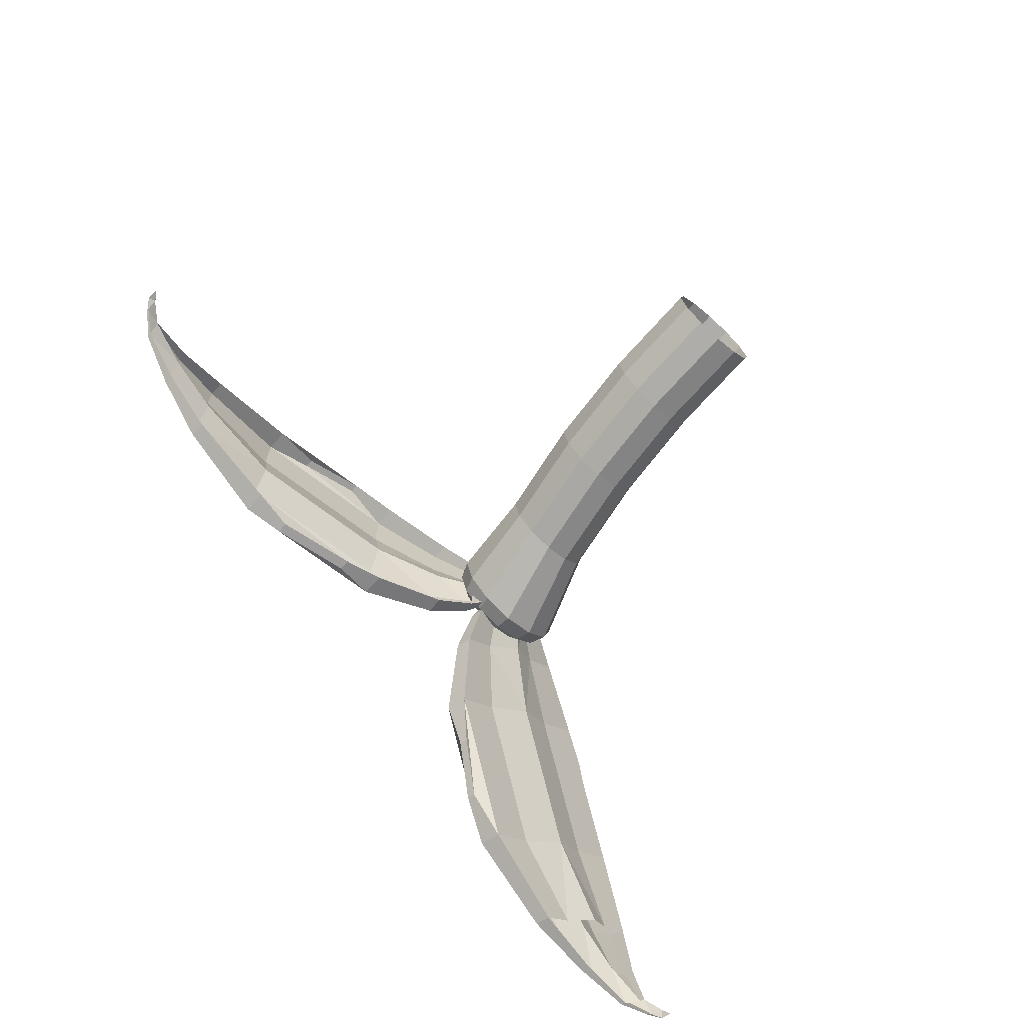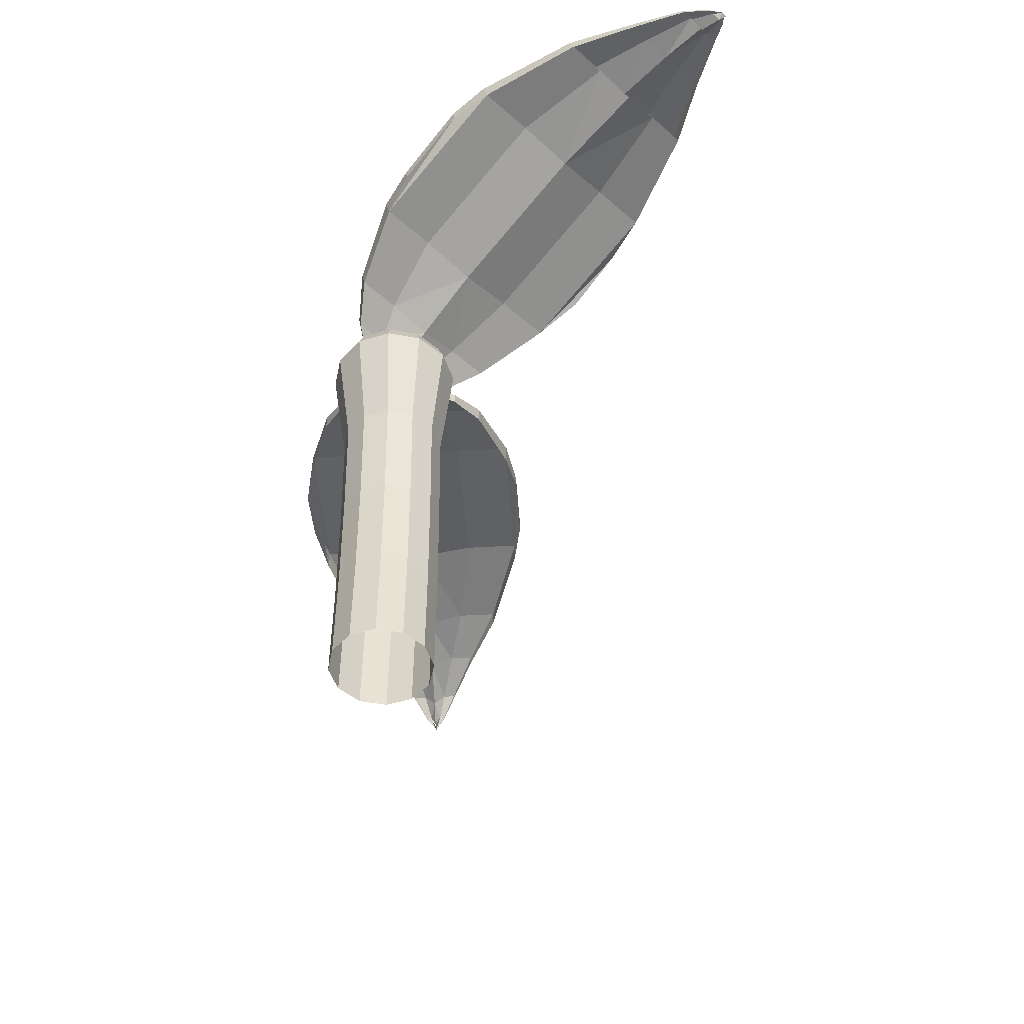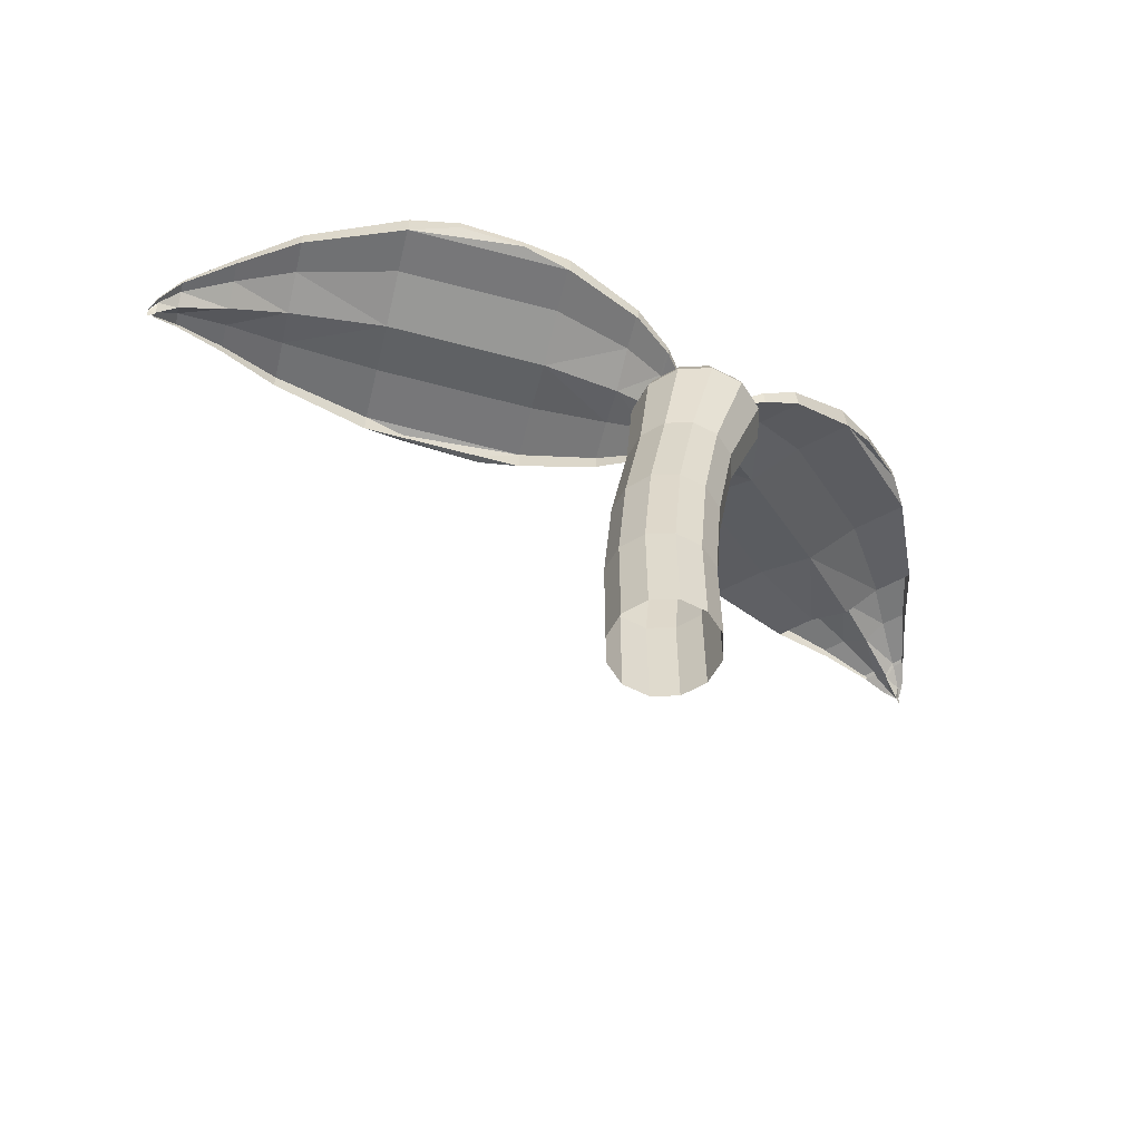
<metadata>
{"format":"obj","ext":"obj","renderer":"f3d","projection":"perspective","resolution":1024,"background":"white","views":[{"elev":-70.5,"azim":-41.7,"up":"+Z"},{"elev":-49.8,"azim":93.5,"up":"+Y"},{"elev":-56.8,"azim":-13.5,"up":"+Y"}]}
</metadata>
<code>
o Sprout_Cylinder.002
v 0 -0.0126 -0.1
v 0.08779 0.7673 -0.1264
v 0.05 -0.0126 -0.0866
v 0.151 0.7673 -0.1094
v 0.0866 -0.0126 -0.05
v 0.1972 0.7673 -0.06318
v 0.1 -0.0126 0
v 0.2141 0.7673 0
v 0.0866 -0.0126 0.05
v 0.1972 0.7673 0.06318
v 0.05 -0.0126 0.0866
v 0.151 0.7673 0.1094
v 0 -0.0126 0.1
v 0.08779 0.7673 0.1264
v -0.05 -0.0126 0.0866
v 0.02462 0.7673 0.1094
v -0.0866 -0.0126 0.05
v -0.02163 0.7673 0.06318
v -0.1 -0.0126 0
v -0.03856 0.7673 0
v -0.0866 -0.0126 -0.05
v -0.02163 0.7673 -0.06318
v -0.05 -0.0126 -0.0866
v 0.02462 0.7673 -0.1094
v 0 0.1874 -0.1
v 0.01585 0.3874 -0.1
v 0.04849 0.5874 -0.1
v 0.09849 0.5874 -0.0866
v 0.06585 0.3874 -0.0866
v 0.05 0.1874 -0.0866
v 0.1351 0.5874 -0.05
v 0.1024 0.3874 -0.05
v 0.0866 0.1874 -0.05
v 0.1485 0.5874 0
v 0.1158 0.3874 0
v 0.1 0.1874 0
v 0.1351 0.5874 0.05
v 0.1024 0.3874 0.05
v 0.0866 0.1874 0.05
v 0.09849 0.5874 0.0866
v 0.06585 0.3874 0.0866
v 0.05 0.1874 0.0866
v 0.04849 0.5874 0.1
v 0.01585 0.3874 0.1
v 0 0.1874 0.1
v -0.001508 0.5874 0.0866
v -0.03415 0.3874 0.0866
v -0.05 0.1874 0.0866
v -0.03811 0.5874 0.05
v -0.07076 0.3874 0.05
v -0.0866 0.1874 0.05
v -0.05151 0.5874 0
v -0.08415 0.3874 0
v -0.1 0.1874 0
v -0.03811 0.5874 -0.05
v -0.07076 0.3874 -0.05
v -0.0866 0.1874 -0.05
v -0.001508 0.5874 -0.0866
v -0.03415 0.3874 -0.0866
v -0.05 0.1874 -0.0866
v 0.144 0.8013 -0.09728
v 0.08779 0.8013 -0.1123
v 0.1851 0.8013 -0.05616
v 0.2001 0.8013 0
v 0.1851 0.8013 0.05616
v 0.144 0.8013 0.09728
v 0.08779 0.8013 0.1123
v 0.03163 0.8013 0.09728
v -0.009486 0.8013 0.05616
v -0.02454 0.8013 0
v -0.009486 0.8013 -0.05616
v 0.03163 0.8013 -0.09728
v 0.1323 0.8154 -0.07712
v 0.08779 0.8154 -0.08905
v 0.1649 0.8154 -0.04453
v 0.1768 0.8154 0
v 0.1649 0.8154 0.04453
v 0.1323 0.8154 0.07712
v 0.08779 0.8154 0.08905
v 0.04327 0.8154 0.07712
v 0.01067 0.8154 0.04453
v -0.001262 0.8154 0
v 0.01067 0.8154 -0.04453
v 0.04327 0.8154 -0.07712
v 0.1004 0.8311 -0.02175
v 0.08779 0.8311 -0.02512
v 0.1095 0.8311 -0.01256
v 0.1129 0.8311 0
v 0.1095 0.8311 0.01256
v 0.1004 0.8311 0.02175
v 0.08779 0.8311 0.02512
v 0.07523 0.8311 0.02175
v 0.06604 0.8311 0.01256
v 0.06268 0.8311 0
v 0.06604 0.8311 -0.01256
v 0.07523 0.8311 -0.02175
v -0.5261 0.8772 0.2208
v -0.5261 0.9214 0.2208
v -0.5261 0.8772 -0.2208
v -0.5261 0.9214 -0.2208
v -0.212 0.8539 0.2208
v -0.212 0.898 0.2208
v -0.212 0.8539 -0.2208
v -0.212 0.898 -0.2208
v -0.06639 0.8565 -0.1684
v -0.06639 0.8228 -0.1684
v -0.06639 0.8228 0.1684
v -0.06639 0.8565 0.1684
v 0.004234 0.8208 -0.1215
v 0.004234 0.7965 -0.1215
v 0.004234 0.7965 0.1215
v 0.004234 0.8208 0.1215
v 0.03972 0.7949 -0.07933
v 0.03972 0.7791 -0.07933
v 0.03972 0.7791 0.07933
v 0.03972 0.7949 0.07933
v 0.06139 0.7603 -0.0358
v 0.06139 0.7532 -0.0358
v 0.06139 0.7532 0.0358
v 0.06139 0.7603 0.0358
v -0.7169 0.8593 -0.1564
v -0.7169 0.8593 0.1564
v -0.7169 0.8906 0.1564
v -0.7169 0.8906 -0.1564
v -0.8283 0.839 -0.09511
v -0.8283 0.839 0.09511
v -0.8283 0.858 0.09511
v -0.8283 0.858 -0.09511
v -0.9195 0.8093 -0.0464
v -0.9195 0.8093 0.0464
v -0.9195 0.8186 0.0464
v -0.9195 0.8186 -0.0464
v -0.956 0.7775 -0.02064
v -0.956 0.7775 0.02064
v -0.956 0.7817 0.02064
v -0.956 0.7817 -0.02064
v -0.97 0.7625 -0.003424
v -0.97 0.7625 0.003424
v -0.97 0.7632 0.003424
v -0.97 0.7632 -0.003424
v -0.4297 0.8908 0.2429
v -0.4297 0.9078 0.2429
v -0.3085 0.8844 0.2429
v -0.3085 0.8674 0.2429
v -0.4467 0.9102 -0.2377
v -0.4467 0.8884 -0.2377
v -0.2914 0.865 -0.2377
v -0.2914 0.8869 -0.2377
v -0.5261 0.9214 0.1104
v -0.5261 0.8994 0
v -0.5261 0.9214 -0.1104
v -0.212 0.898 -0.1104
v -0.212 0.8761 0
v -0.212 0.898 0.1104
v -0.06639 0.8565 -0.08421
v -0.06639 0.8346 0
v -0.06639 0.8565 0.08421
v 0.004234 0.7965 0.06076
v 0.004234 0.7746 0
v 0.004234 0.7965 -0.06076
v 0.004234 0.8208 -0.06076
v 0.004234 0.7989 0
v 0.004234 0.8208 0.06076
v 0.03972 0.7791 0.03967
v 0.03972 0.7572 -0
v 0.03972 0.7791 -0.03967
v 0.03972 0.7949 -0.03967
v 0.03972 0.773 0
v 0.03972 0.7949 0.03967
v 0.06139 0.7532 0.0179
v 0.06139 0.7313 0
v 0.06139 0.7532 -0.0179
v 0.06139 0.7603 -0.0179
v 0.06139 0.7384 0
v 0.06139 0.7603 0.0179
v -0.7169 0.8906 0.07821
v -0.7169 0.8687 0
v -0.7169 0.8906 -0.07821
v -0.8283 0.858 0.04755
v -0.8283 0.8361 0
v -0.8283 0.858 -0.04755
v -0.9195 0.8186 0.0232
v -0.9195 0.7967 0
v -0.9195 0.8186 -0.0232
v -0.956 0.7556 0
v -0.956 0.7775 0.01032
v -0.956 0.7817 0.01032
v -0.956 0.7598 -0
v -0.956 0.7817 -0.01032
v -0.97 0.7625 -0.001712
v -0.97 0.7406 0
v -0.97 0.7625 0.001712
v -0.97 0.7632 0.001712
v -0.97 0.7413 0
v -0.97 0.7632 -0.001712
v 0.2901 1.025 -0.5315
v 0.2812 1.067 -0.5228
v 0.6148 1.031 -0.2321
v 0.6059 1.074 -0.2235
v 0.09128 0.9146 -0.3135
v 0.08244 0.957 -0.3048
v 0.4159 0.9211 -0.01412
v 0.4071 0.9635 -0.005457
v 0.2826 0.8821 0.05407
v 0.2893 0.8498 0.04747
v 0.04169 0.8448 -0.1808
v 0.03495 0.8772 -0.1742
v 0.2095 0.8275 0.06536
v 0.2143 0.8042 0.06059
v 0.03567 0.8006 -0.1041
v 0.03081 0.8239 -0.09937
v 0.1607 0.7921 0.05683
v 0.1638 0.7768 0.05372
v 0.04719 0.7745 -0.05382
v 0.04401 0.7897 -0.05071
v 0.1215 0.7522 0.0359
v 0.123 0.7453 0.0345
v 0.07033 0.7442 -0.01403
v 0.0689 0.7511 -0.01262
v 0.6946 1.067 -0.4145
v 0.4646 1.062 -0.6265
v 0.4583 1.092 -0.6204
v 0.6883 1.097 -0.4084
v 0.7257 1.077 -0.539
v 0.5859 1.075 -0.6679
v 0.5821 1.093 -0.6642
v 0.7219 1.096 -0.5353
v 0.7549 1.074 -0.6424
v 0.6867 1.072 -0.7053
v 0.6848 1.081 -0.7035
v 0.7531 1.083 -0.6406
v 0.7659 1.053 -0.692
v 0.7356 1.052 -0.7199
v 0.7348 1.056 -0.7191
v 0.7651 1.057 -0.6912
v 0.7654 1.042 -0.7165
v 0.7603 1.042 -0.7212
v 0.7602 1.043 -0.721
v 0.7652 1.043 -0.7164
v 0.2086 1.011 -0.4754
v 0.2052 1.027 -0.4721
v 0.1314 0.9706 -0.3908
v 0.1348 0.9543 -0.3941
v 0.5691 1.041 -0.158
v 0.5735 1.02 -0.1623
v 0.4775 0.9543 -0.05677
v 0.4732 0.9753 -0.05249
v 0.5336 1.03 -0.307
v 0.4568 1.007 -0.3861
v 0.3712 1.027 -0.4566
v 0.3624 1.069 -0.448
v 0.448 1.049 -0.3775
v 0.5247 1.072 -0.2983
v 0.1724 0.9162 -0.2386
v 0.258 0.8968 -0.1681
v 0.3348 0.9195 -0.08895
v 0.3259 0.9619 -0.08029
v 0.2492 0.9392 -0.1594
v 0.1636 0.9586 -0.23
v 0.1036 0.8461 -0.1237
v 0.1699 0.8263 -0.07097
v 0.2274 0.8486 -0.009603
v 0.2207 0.8809 -0.002999
v 0.1631 0.8586 -0.06437
v 0.09686 0.8784 -0.1171
v 0.08034 0.8015 -0.06295
v 0.1294 0.7813 -0.02607
v 0.1697 0.8033 0.01941
v 0.1648 0.8266 0.02417
v 0.1245 0.8047 -0.0213
v 0.07547 0.8248 -0.05819
v 0.07635 0.7751 -0.02693
v 0.1099 0.7546 -0.004345
v 0.1347 0.7763 0.02684
v 0.1315 0.7915 0.02995
v 0.1067 0.7699 -0.001234
v 0.07317 0.7903 -0.02382
v 0.08349 0.7445 -0.001896
v 0.101 0.7237 0.005938
v 0.1098 0.745 0.02237
v 0.1084 0.7519 0.02377
v 0.0996 0.7306 0.007342
v 0.08206 0.7514 -0.000492
v 0.6371 1.066 -0.4675
v 0.584 1.043 -0.5248
v 0.5221 1.063 -0.5735
v 0.5158 1.093 -0.5674
v 0.5777 1.073 -0.5187
v 0.6308 1.096 -0.4614
v 0.617 1.094 -0.6319
v 0.6564 1.073 -0.604
v 0.6869 1.095 -0.5675
v 0.7379 1.073 -0.6582
v 0.7252 1.052 -0.6782
v 0.7037 1.073 -0.6896
v 0.7019 1.082 -0.6878
v 0.7233 1.061 -0.6764
v 0.736 1.082 -0.6564
v 0.7584 1.053 -0.699
v 0.7552 1.032 -0.7103
v 0.7432 1.053 -0.713
v 0.7424 1.057 -0.7121
v 0.7543 1.036 -0.7094
v 0.7575 1.057 -0.6982
v 0.7641 1.042 -0.7177
v 0.7672 1.021 -0.7231
v 0.7616 1.042 -0.72
v 0.7615 1.043 -0.7199
v 0.7671 1.022 -0.723
v 0.764 1.043 -0.7175
f 2 28 27
f 4 31 28
f 6 34 31
f 34 10 37
f 37 12 40
f 40 14 43
f 43 16 46
f 46 18 49
f 49 20 52
f 20 55 52
f 6 64 8
f 22 58 55
f 24 27 58
f 60 1 23
f 59 25 60
f 58 26 59
f 57 23 21
f 56 60 57
f 55 59 56
f 54 21 19
f 53 57 54
f 52 56 53
f 51 19 17
f 51 53 54
f 50 52 53
f 48 17 15
f 48 50 51
f 47 49 50
f 45 15 13
f 45 47 48
f 44 46 47
f 42 13 11
f 42 44 45
f 41 43 44
f 39 11 9
f 39 41 42
f 38 40 41
f 36 9 7
f 36 38 39
f 35 37 38
f 33 7 5
f 32 36 33
f 31 35 32
f 30 5 3
f 29 33 30
f 28 32 29
f 25 3 1
f 26 30 25
f 27 29 26
f 64 75 76
f 22 72 24
f 4 63 6
f 20 71 22
f 18 70 20
f 16 69 18
f 14 68 16
f 14 66 67
f 12 65 66
f 8 65 10
f 24 62 2
f 2 61 4
f 75 88 76
f 70 83 71
f 67 80 68
f 64 77 65
f 72 83 84
f 61 74 73
f 68 81 69
f 66 77 78
f 72 74 62
f 63 73 75
f 69 82 70
f 67 78 79
f 91 89 87
f 82 95 83
f 80 91 92
f 77 88 89
f 84 95 96
f 73 86 85
f 80 93 81
f 78 89 90
f 84 86 74
f 73 87 75
f 81 94 82
f 78 91 79
f 104 145 100
f 101 108 102
f 102 142 143
f 149 102 154
f 157 112 163
f 154 108 157
f 103 105 106
f 163 116 169
f 106 109 110
f 107 112 108
f 115 120 116
f 110 113 114
f 111 116 112
f 160 114 166
f 175 119 170
f 166 118 172
f 169 120 175
f 114 117 118
f 99 124 100
f 97 123 122
f 151 124 178
f 125 132 128
f 121 128 124
f 122 127 126
f 178 128 181
f 184 136 189
f 126 131 130
f 181 132 184
f 133 140 136
f 129 136 132
f 130 135 134
f 195 137 190
f 134 139 138
f 189 140 195
f 143 141 144
f 102 144 101
f 97 142 98
f 97 144 141
f 146 148 147
f 100 146 99
f 104 147 148
f 99 147 103
f 185 192 191
f 187 139 135
f 188 195 194
f 139 192 138
f 192 194 191
f 194 190 191
f 179 131 127
f 180 182 179
f 180 184 183
f 182 135 131
f 183 187 182
f 183 189 188
f 176 127 123
f 177 179 176
f 177 181 180
f 149 123 98
f 150 176 149
f 150 178 177
f 167 117 113
f 168 173 167
f 168 175 174
f 164 119 115
f 165 170 164
f 165 172 171
f 117 172 118
f 172 174 171
f 174 170 171
f 158 115 111
f 159 164 158
f 159 166 165
f 161 113 109
f 162 167 161
f 162 169 168
f 152 105 104
f 153 155 152
f 153 157 156
f 155 109 105
f 156 161 155
f 156 163 162
f 100 152 104
f 152 150 153
f 150 154 153
f 250 221 286
f 199 247 244
f 201 206 207
f 197 242 201
f 250 200 196
f 251 201 259
f 265 211 271
f 256 205 262
f 259 207 265
f 203 205 202
f 271 215 277
f 204 209 205
f 207 210 211
f 262 209 268
f 215 218 219
f 208 213 209
f 211 214 215
f 268 213 274
f 283 218 278
f 274 217 280
f 277 219 283
f 212 217 213
f 198 223 199
f 196 222 221
f 253 223 289
f 224 231 227
f 220 227 223
f 221 226 225
f 289 227 292
f 298 235 304
f 225 230 229
f 292 231 298
f 232 239 235
f 295 233 301
f 228 235 231
f 229 234 233
f 305 239 236
f 233 238 237
f 304 239 310
f 301 237 307
f 243 241 240
f 200 242 243
f 197 240 241
f 200 240 196
f 244 246 245
f 199 245 198
f 202 247 203
f 202 245 246
f 299 236 232
f 300 305 299
f 300 307 306
f 302 238 234
f 303 308 302
f 303 310 309
f 237 308 307
f 307 309 306
f 309 305 306
f 293 232 228
f 294 299 293
f 294 301 300
f 290 230 226
f 291 296 290
f 291 298 297
f 296 234 230
f 297 302 296
f 297 304 303
f 287 226 222
f 288 290 287
f 288 292 291
f 251 222 197
f 252 287 251
f 252 289 288
f 275 216 212
f 276 281 275
f 276 283 282
f 272 218 214
f 273 278 272
f 273 280 279
f 216 280 217
f 280 282 279
f 282 278 279
f 266 214 210
f 267 272 266
f 267 274 273
f 260 210 206
f 261 266 260
f 261 268 267
f 269 212 208
f 270 275 269
f 270 277 276
f 257 204 203
f 258 263 257
f 258 265 264
f 254 206 200
f 255 260 254
f 255 262 261
f 263 208 204
f 264 269 263
f 264 271 270
f 199 257 203
f 253 258 257
f 258 251 259
f 198 256 248
f 248 255 249
f 255 250 249
f 248 220 198
f 249 284 248
f 249 286 285
f 2 4 28
f 4 6 31
f 6 8 34
f 34 8 10
f 37 10 12
f 40 12 14
f 43 14 16
f 46 16 18
f 49 18 20
f 20 22 55
f 6 63 64
f 22 24 58
f 24 2 27
f 60 25 1
f 59 26 25
f 58 27 26
f 57 60 23
f 56 59 60
f 55 58 59
f 54 57 21
f 53 56 57
f 52 55 56
f 51 54 19
f 51 50 53
f 50 49 52
f 48 51 17
f 48 47 50
f 47 46 49
f 45 48 15
f 45 44 47
f 44 43 46
f 42 45 13
f 42 41 44
f 41 40 43
f 39 42 11
f 39 38 41
f 38 37 40
f 36 39 9
f 36 35 38
f 35 34 37
f 33 36 7
f 32 35 36
f 31 34 35
f 30 33 5
f 29 32 33
f 28 31 32
f 25 30 3
f 26 29 30
f 27 28 29
f 64 63 75
f 22 71 72
f 4 61 63
f 20 70 71
f 18 69 70
f 16 68 69
f 14 67 68
f 14 12 66
f 12 10 65
f 8 64 65
f 24 72 62
f 2 62 61
f 75 87 88
f 70 82 83
f 67 79 80
f 64 76 77
f 72 71 83
f 61 62 74
f 68 80 81
f 66 65 77
f 72 84 74
f 63 61 73
f 69 81 82
f 67 66 78
f 87 85 86
f 86 96 95
f 95 94 93
f 93 92 91
f 91 90 89
f 89 88 87
f 87 86 95
f 95 93 87
f 93 91 87
f 82 94 95
f 80 79 91
f 77 76 88
f 84 83 95
f 73 74 86
f 80 92 93
f 78 77 89
f 84 96 86
f 73 85 87
f 81 93 94
f 78 90 91
f 104 148 145
f 101 107 108
f 102 98 142
f 149 98 102
f 157 108 112
f 154 102 108
f 103 104 105
f 163 112 116
f 106 105 109
f 107 111 112
f 115 119 120
f 110 109 113
f 111 115 116
f 160 110 114
f 175 120 119
f 166 114 118
f 169 116 120
f 114 113 117
f 99 121 124
f 97 98 123
f 151 100 124
f 125 129 132
f 121 125 128
f 122 123 127
f 178 124 128
f 184 132 136
f 126 127 131
f 181 128 132
f 133 137 140
f 129 133 136
f 130 131 135
f 195 140 137
f 134 135 139
f 189 136 140
f 143 142 141
f 102 143 144
f 97 141 142
f 97 101 144
f 146 145 148
f 100 145 146
f 104 103 147
f 99 146 147
f 185 186 192
f 187 193 139
f 188 189 195
f 139 193 192
f 192 193 194
f 194 195 190
f 179 182 131
f 180 183 182
f 180 181 184
f 182 187 135
f 183 188 187
f 183 184 189
f 176 179 127
f 177 180 179
f 177 178 181
f 149 176 123
f 150 177 176
f 150 151 178
f 167 173 117
f 168 174 173
f 168 169 175
f 164 170 119
f 165 171 170
f 165 166 172
f 117 173 172
f 172 173 174
f 174 175 170
f 158 164 115
f 159 165 164
f 159 160 166
f 161 167 113
f 162 168 167
f 162 163 169
f 152 155 105
f 153 156 155
f 153 154 157
f 155 161 109
f 156 162 161
f 156 157 163
f 100 151 152
f 152 151 150
f 150 149 154
f 250 196 221
f 199 203 247
f 201 200 206
f 197 241 242
f 250 254 200
f 251 197 201
f 265 207 211
f 256 202 205
f 259 201 207
f 203 204 205
f 271 211 215
f 204 208 209
f 207 206 210
f 262 205 209
f 215 214 218
f 208 212 213
f 211 210 214
f 268 209 213
f 283 219 218
f 274 213 217
f 277 215 219
f 212 216 217
f 198 220 223
f 196 197 222
f 253 199 223
f 224 228 231
f 220 224 227
f 221 222 226
f 289 223 227
f 298 231 235
f 225 226 230
f 292 227 231
f 232 236 239
f 295 229 233
f 228 232 235
f 229 230 234
f 305 310 239
f 233 234 238
f 304 235 239
f 301 233 237
f 243 242 241
f 200 201 242
f 197 196 240
f 200 243 240
f 244 247 246
f 199 244 245
f 202 246 247
f 202 198 245
f 299 305 236
f 300 306 305
f 300 301 307
f 302 308 238
f 303 309 308
f 303 304 310
f 237 238 308
f 307 308 309
f 309 310 305
f 293 299 232
f 294 300 299
f 294 295 301
f 290 296 230
f 291 297 296
f 291 292 298
f 296 302 234
f 297 303 302
f 297 298 304
f 287 290 226
f 288 291 290
f 288 289 292
f 251 287 222
f 252 288 287
f 252 253 289
f 275 281 216
f 276 282 281
f 276 277 283
f 272 278 218
f 273 279 278
f 273 274 280
f 216 281 280
f 280 281 282
f 282 283 278
f 266 272 214
f 267 273 272
f 267 268 274
f 260 266 210
f 261 267 266
f 261 262 268
f 269 275 212
f 270 276 275
f 270 271 277
f 257 263 204
f 258 264 263
f 258 259 265
f 254 260 206
f 255 261 260
f 255 256 262
f 263 269 208
f 264 270 269
f 264 265 271
f 199 253 257
f 253 252 258
f 258 252 251
f 198 202 256
f 248 256 255
f 255 254 250
f 248 284 220
f 249 285 284
f 249 250 286

</code>
